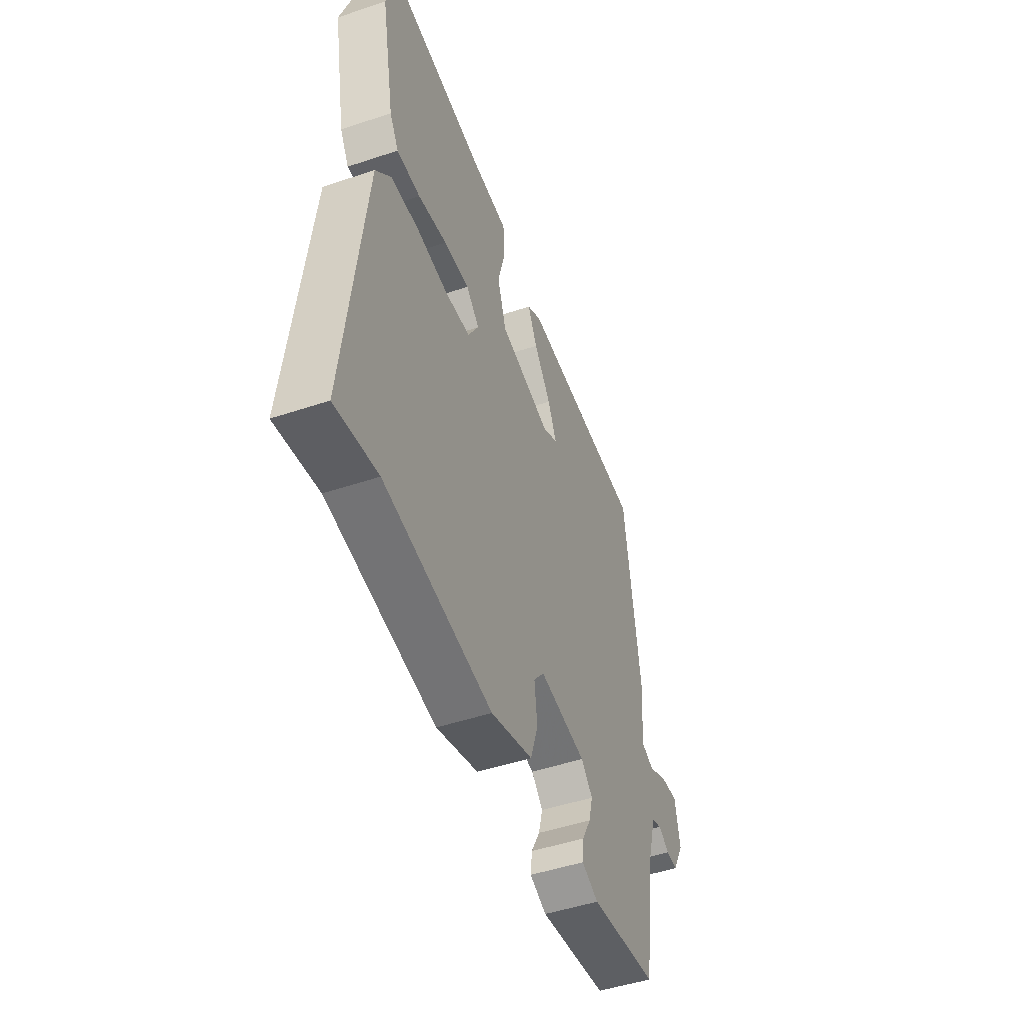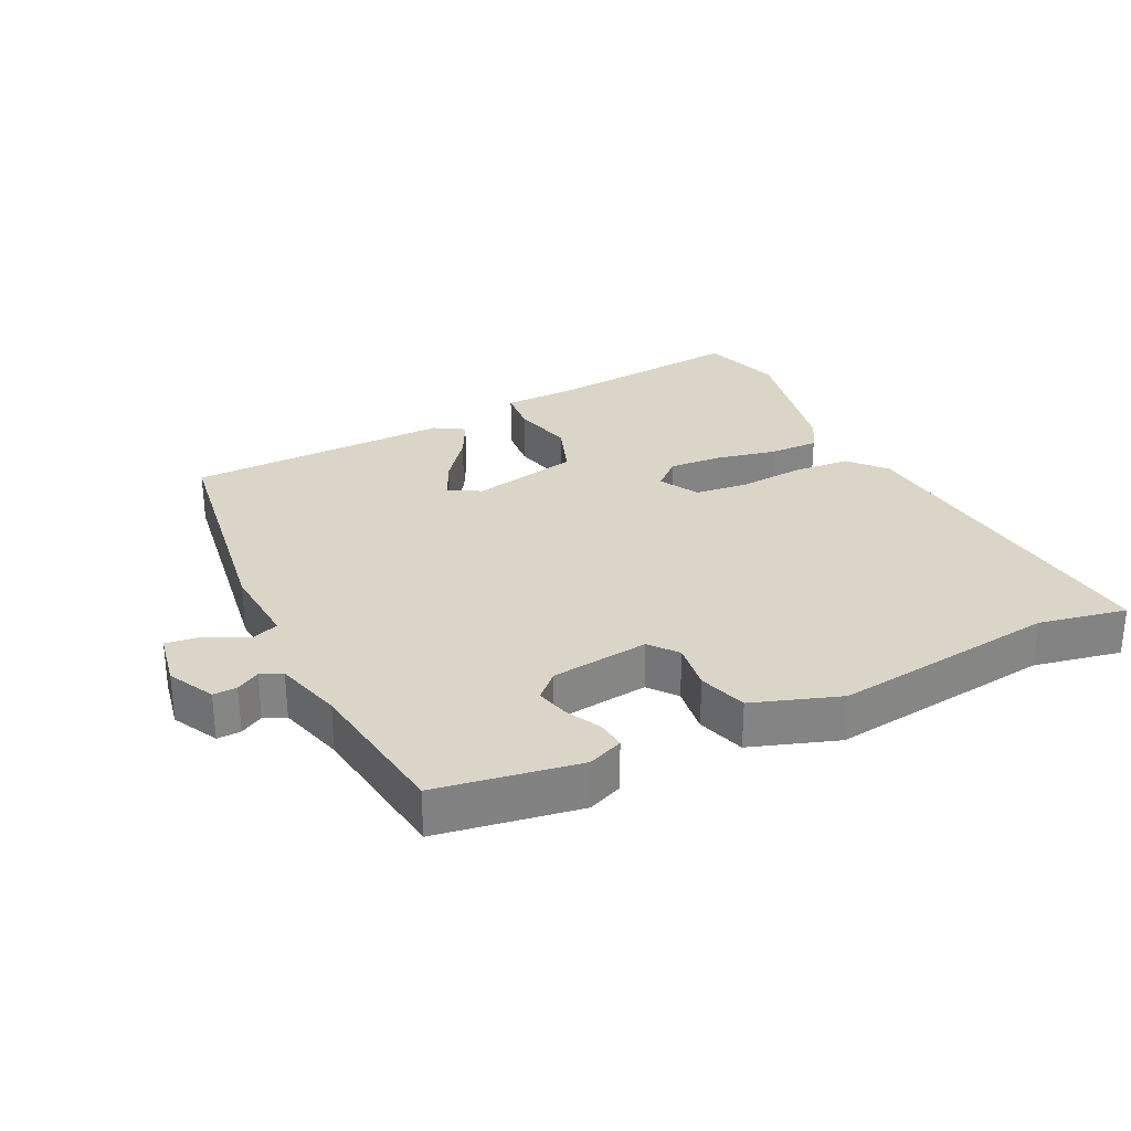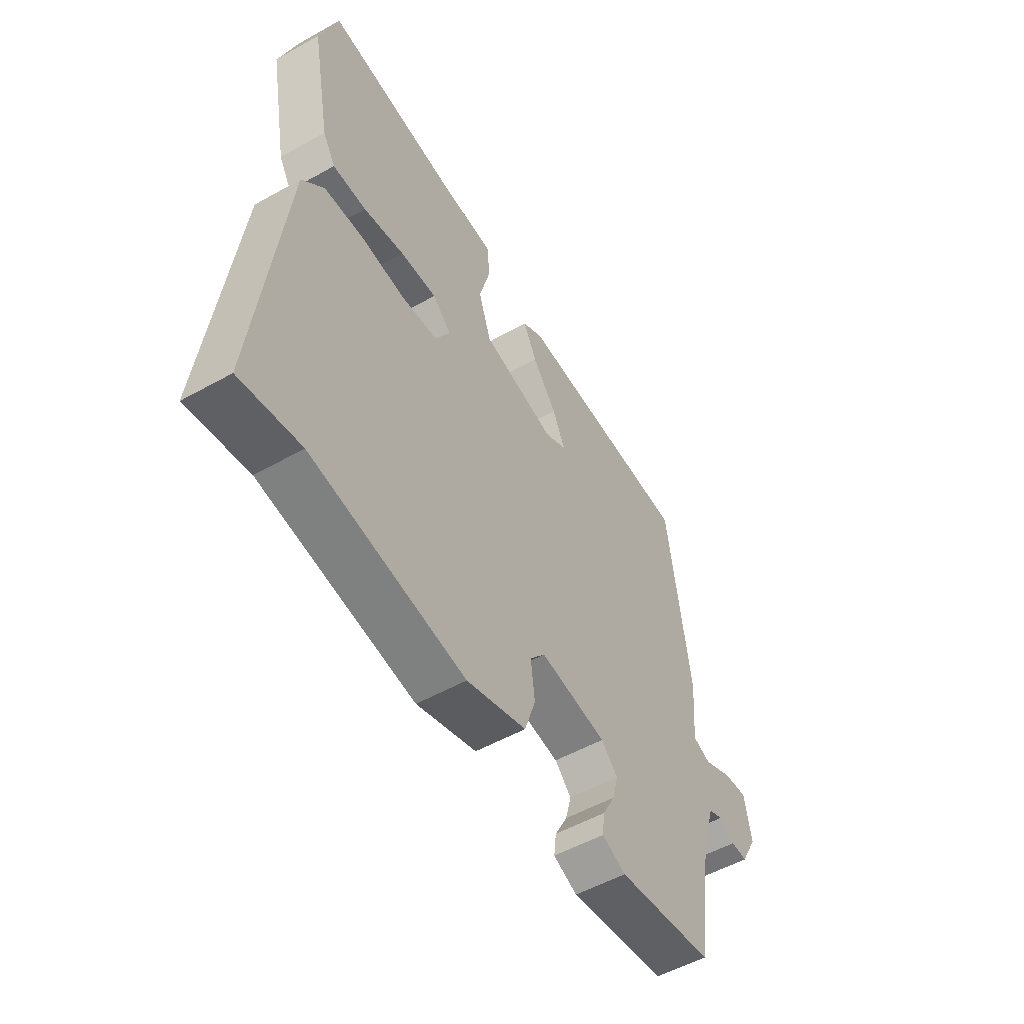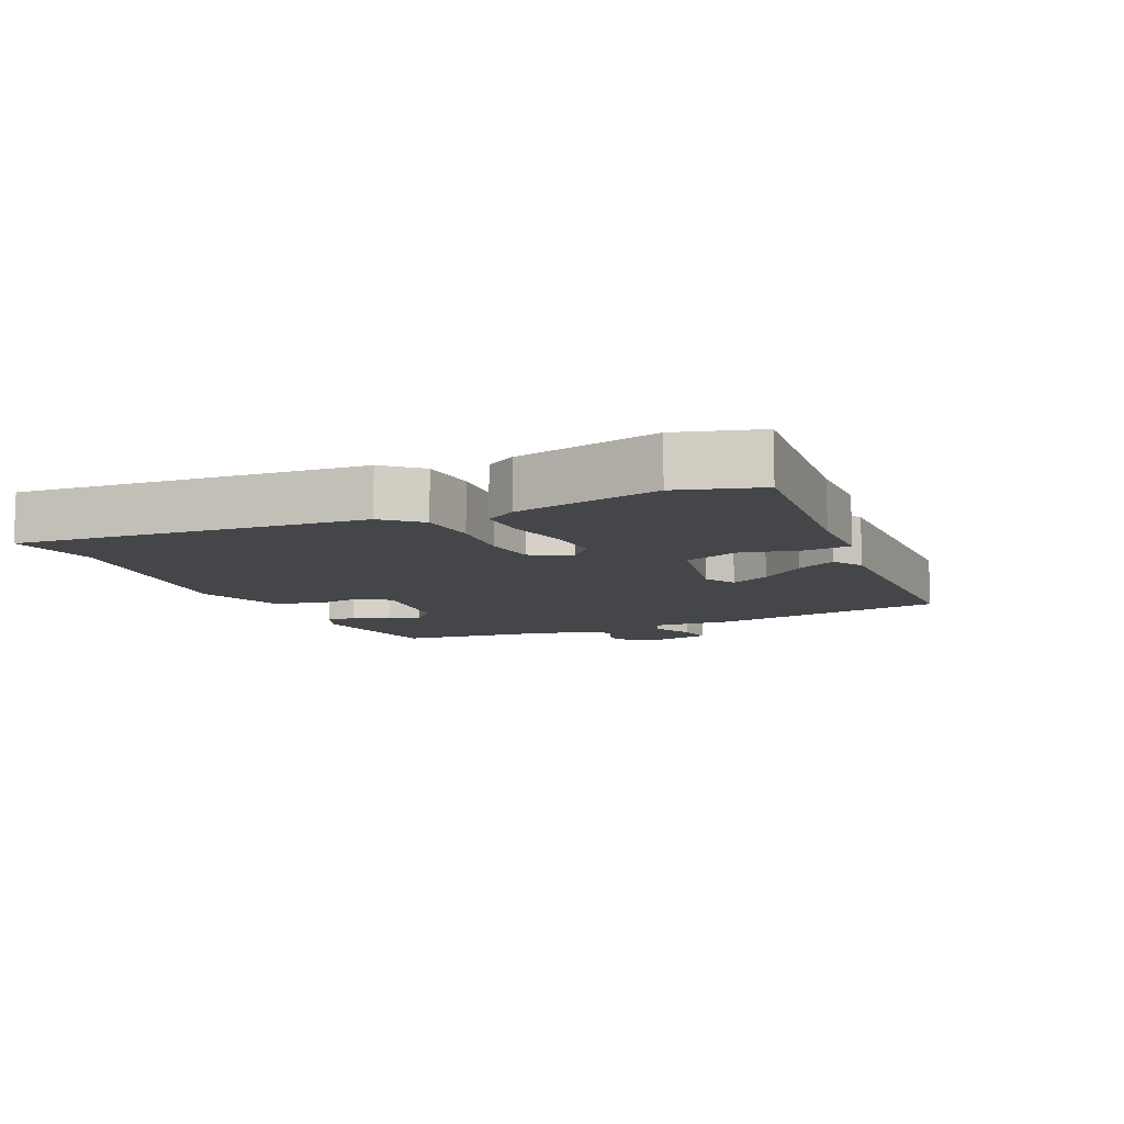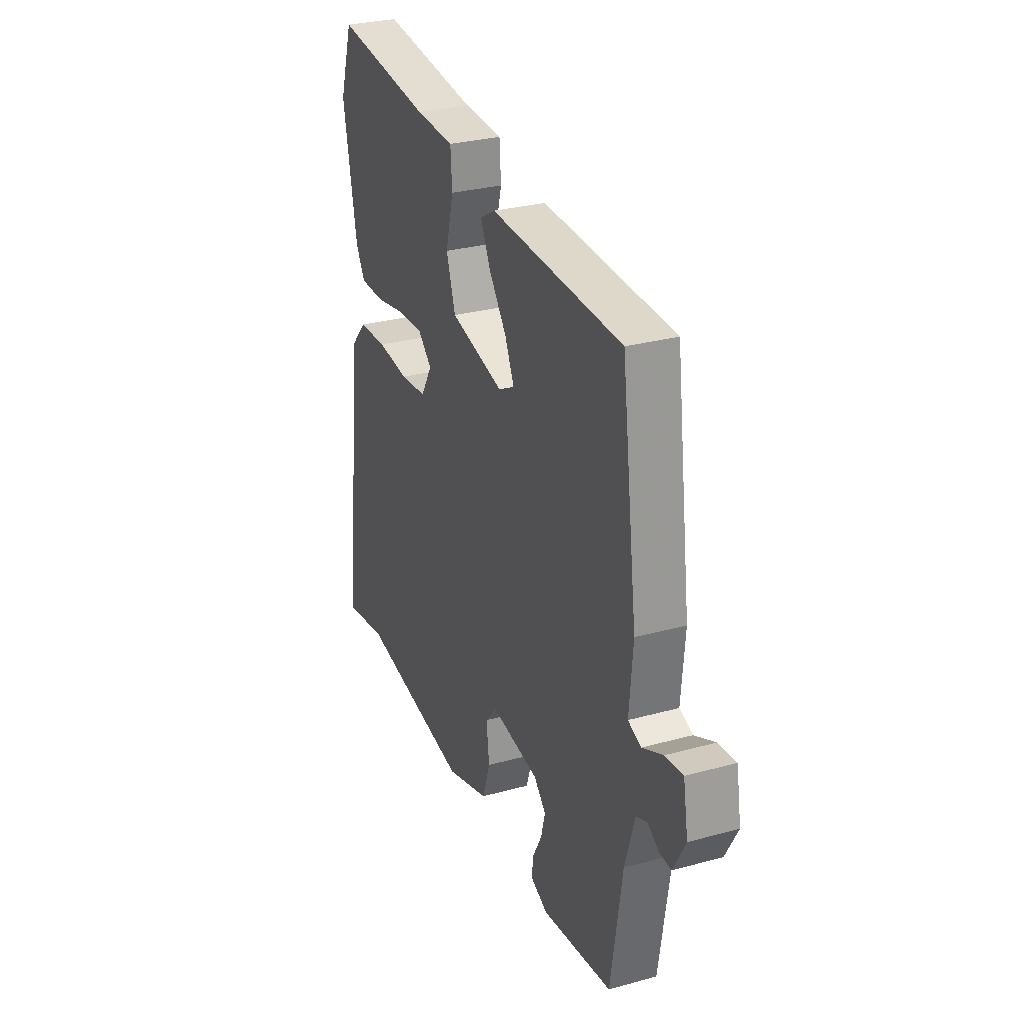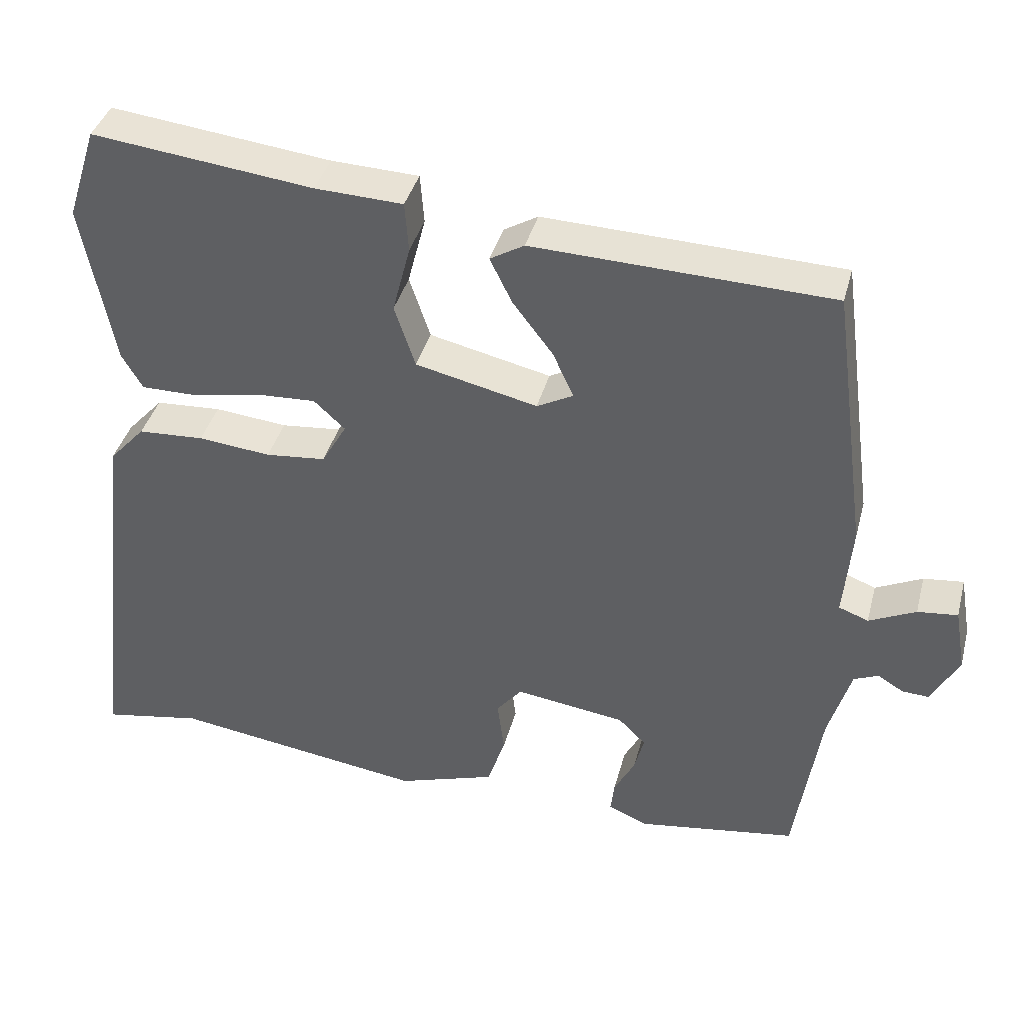
<metadata>
{"format":"obj","ext":"obj","renderer":"f3d","projection":"perspective","resolution":1024,"background":"white","views":[{"elev":-48.5,"azim":-69.5,"up":"+Z"},{"elev":29.0,"azim":154.9,"up":"+Y"},{"elev":-53.4,"azim":-59.1,"up":"+Z"},{"elev":-9.7,"azim":-64.4,"up":"+Y"},{"elev":29.4,"azim":67.9,"up":"+Z"},{"elev":39.2,"azim":14.5,"up":"+Z"}]}
</metadata>
<code>
v 0.483 0.07 0.444
v 0.532 0.07 0.081
v 0.521 0.07 -0.046
v 0.561 0.07 -0.061
v 0.624 0.07 -0.031
v 0.678 0.07 -0.025
v 0.693 0.07 -0.111
v 0.656 0.07 -0.18
v 0.62 0.07 -0.178
v 0.585 0.07 -0.157
v 0.552 0.07 -0.171
v 0.522 0.07 -0.273
v 0.487 0.07 -0.503
v 0.271 0.07 -0.535
v 0.218 0.07 -0.512
v 0.223 0.07 -0.469
v 0.251 0.07 -0.416
v 0.264 0.07 -0.366
v 0.227 0.07 -0.329
v 0.078 0.07 -0.308
v 0.044 0.07 -0.35
v 0.053 0.07 -0.424
v 0.029 0.07 -0.497
v -0.104 0.07 -0.54
v -0.446 0.07 -0.49
v -0.58 0.07 -0.514
v -0.52 0.07 0.009
v -0.471 0.07 0.063
v -0.382 0.07 0.068
v -0.284 0.07 0.058
v -0.203 0.07 0.066
v -0.169 0.07 0.125
v -0.211 0.07 0.164
v -0.292 0.07 0.16
v -0.384 0.07 0.142
v -0.459 0.07 0.142
v -0.487 0.07 0.19
v -0.529 0.07 0.411
v -0.489 0.07 0.535
v -0.192 0.07 0.5
v -0.074 0.07 0.495
v -0.069 0.07 0.428
v -0.093 0.07 0.335
v -0.065 0.07 0.251
v 0.099 0.07 0.213
v 0.148 0.07 0.239
v 0.12 0.07 0.3
v 0.066 0.07 0.371
v 0.036 0.07 0.432
v 0.082 0.07 0.459
v 0.483 0 0.444
v 0.532 0 0.081
v 0.521 0 -0.046
v 0.561 0 -0.061
v 0.624 0 -0.031
v 0.678 0 -0.025
v 0.693 0 -0.111
v 0.656 0 -0.18
v 0.62 0 -0.178
v 0.585 0 -0.157
v 0.552 0 -0.171
v 0.522 0 -0.273
v 0.487 0 -0.503
v 0.271 0 -0.535
v 0.218 0 -0.512
v 0.223 0 -0.469
v 0.251 0 -0.416
v 0.264 0 -0.366
v 0.227 0 -0.329
v 0.078 0 -0.308
v 0.044 0 -0.35
v 0.053 0 -0.424
v 0.029 0 -0.497
v -0.104 0 -0.54
v -0.446 0 -0.49
v -0.58 0 -0.514
v -0.52 0 0.009
v -0.471 0 0.063
v -0.382 0 0.068
v -0.284 0 0.058
v -0.203 0 0.066
v -0.169 0 0.125
v -0.211 0 0.164
v -0.292 0 0.16
v -0.384 0 0.142
v -0.459 0 0.142
v -0.487 0 0.19
v -0.529 0 0.411
v -0.489 0 0.535
v -0.192 0 0.5
v -0.074 0 0.495
v -0.069 0 0.428
v -0.093 0 0.335
v -0.065 0 0.251
v 0.099 0 0.213
v 0.148 0 0.239
v 0.12 0 0.3
v 0.066 0 0.371
v 0.036 0 0.432
v 0.082 0 0.459
f 1 2 3
f 50 1 3
f 49 50 3
f 48 49 3
f 47 48 3
f 46 47 3
f 45 46 3
f 44 45 3
f 40 41 42 43
f 40 43 44
f 39 40 44
f 38 39 44
f 37 38 44
f 36 37 44
f 35 36 44
f 34 35 44
f 33 34 44
f 32 33 44 3
f 28 29 30
f 27 28 30
f 26 27 30
f 25 26 30
f 25 30 31
f 24 25 31
f 23 24 31
f 22 23 31
f 21 22 31
f 20 21 31 32
f 15 16 17
f 14 15 17
f 13 14 17
f 12 13 17
f 11 12 17 18
f 8 9 10
f 7 8 10
f 6 7 10
f 5 6 10
f 4 5 10
f 4 10 11
f 3 4 11
f 32 3 11
f 20 32 11
f 19 20 11
f 11 18 19
f 53 52 51
f 53 51 100
f 53 100 99
f 53 99 98
f 53 98 97
f 53 97 96
f 53 96 95
f 53 95 94
f 93 92 91 90
f 94 93 90
f 94 90 89
f 94 89 88
f 94 88 87
f 94 87 86
f 94 86 85
f 94 85 84
f 94 84 83
f 53 94 83 82
f 80 79 78
f 80 78 77
f 80 77 76
f 80 76 75
f 81 80 75
f 81 75 74
f 81 74 73
f 81 73 72
f 81 72 71
f 82 81 71 70
f 67 66 65
f 67 65 64
f 67 64 63
f 67 63 62
f 68 67 62 61
f 60 59 58
f 60 58 57
f 60 57 56
f 60 56 55
f 60 55 54
f 61 60 54
f 61 54 53
f 61 53 82
f 61 82 70
f 61 70 69
f 69 68 61
f 1 51 52 2
f 2 52 53 3
f 3 53 54 4
f 4 54 55 5
f 5 55 56 6
f 6 56 57 7
f 7 57 58 8
f 8 58 59 9
f 9 59 60 10
f 10 60 61 11
f 11 61 62 12
f 12 62 63 13
f 13 63 64 14
f 14 64 65 15
f 15 65 66 16
f 16 66 67 17
f 17 67 68 18
f 18 68 69 19
f 19 69 70 20
f 20 70 71 21
f 21 71 72 22
f 22 72 73 23
f 23 73 74 24
f 24 74 75 25
f 25 75 76 26
f 26 76 77 27
f 27 77 78 28
f 28 78 79 29
f 29 79 80 30
f 30 80 81 31
f 31 81 82 32
f 32 82 83 33
f 33 83 84 34
f 34 84 85 35
f 35 85 86 36
f 36 86 87 37
f 37 87 88 38
f 38 88 89 39
f 39 89 90 40
f 40 90 91 41
f 41 91 92 42
f 42 92 93 43
f 43 93 94 44
f 44 94 95 45
f 45 95 96 46
f 46 96 97 47
f 47 97 98 48
f 48 98 99 49
f 49 99 100 50
f 50 100 51 1

</code>
